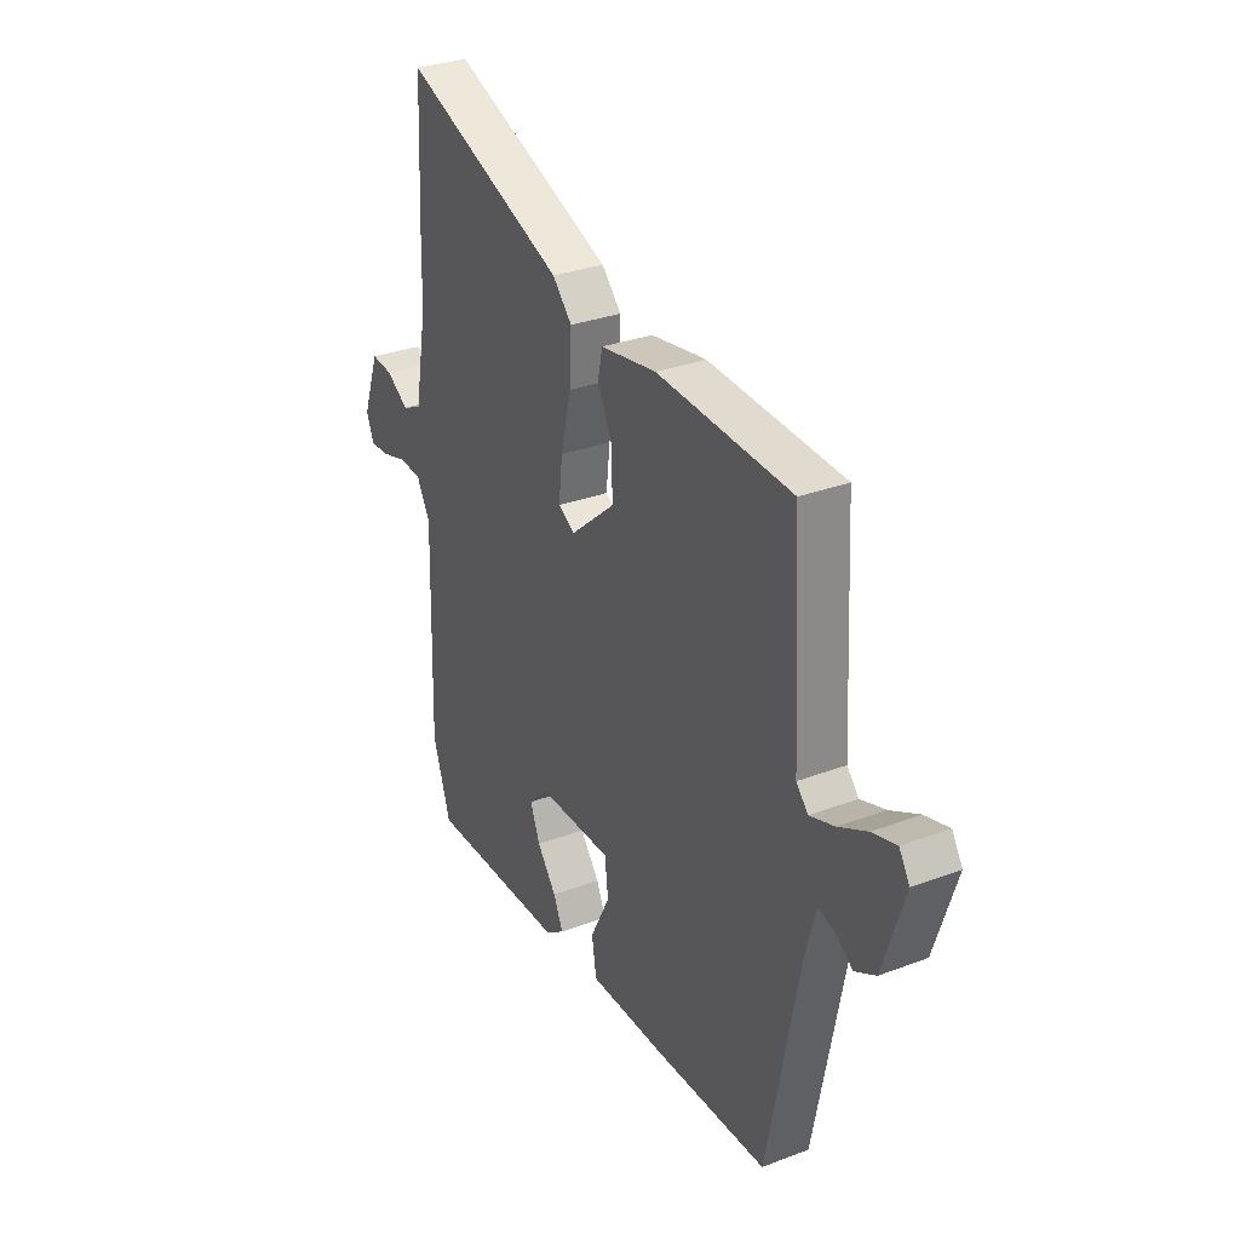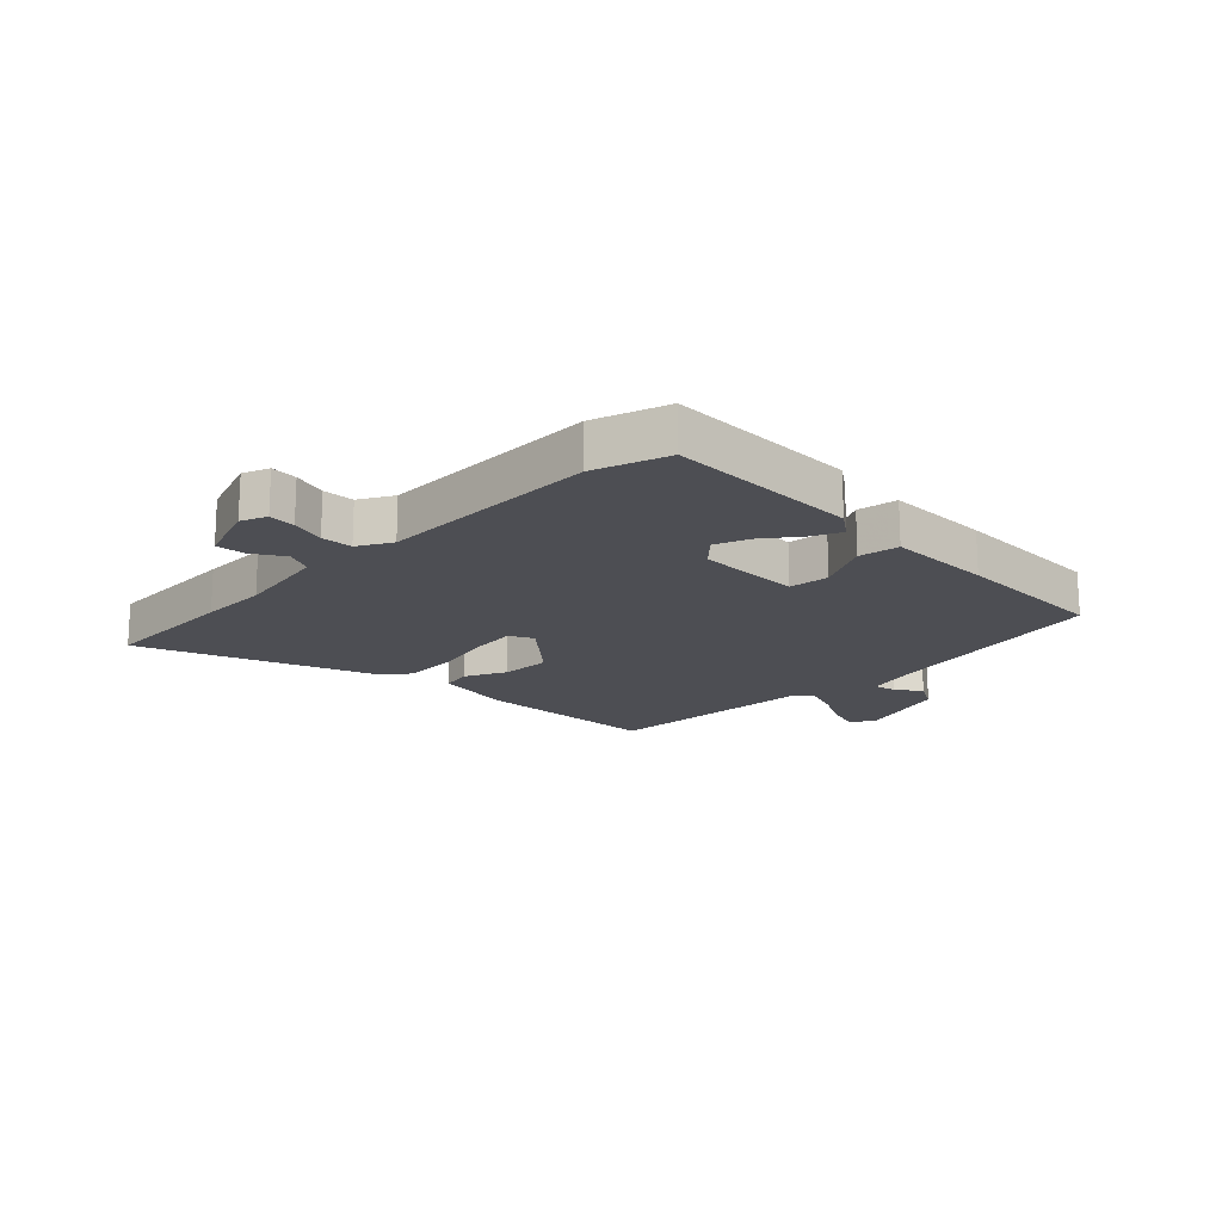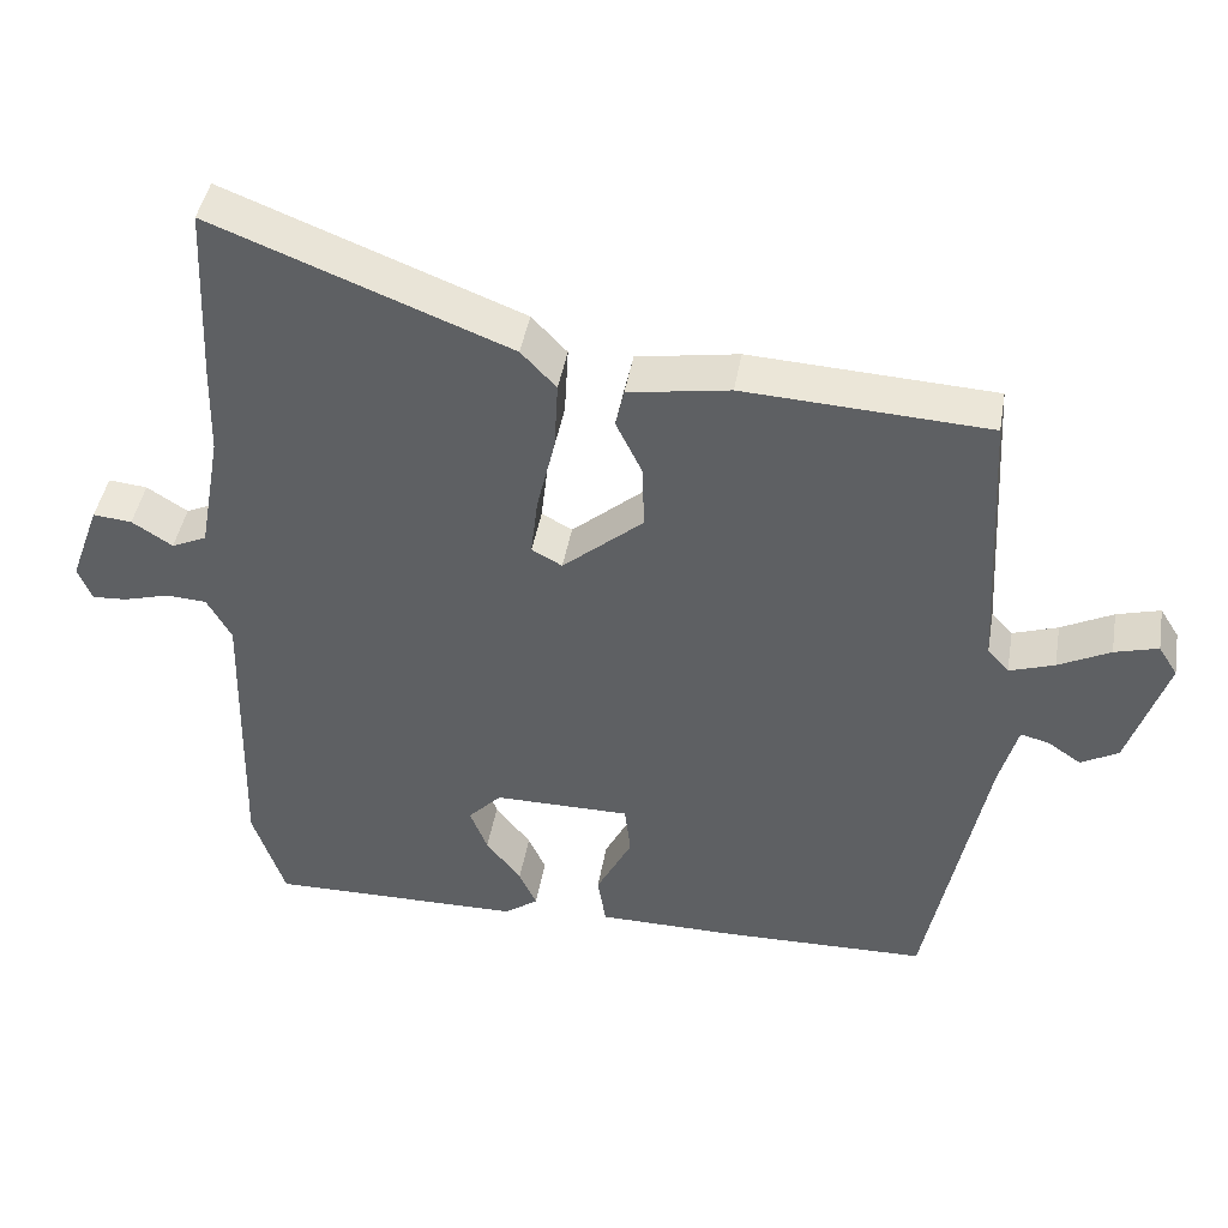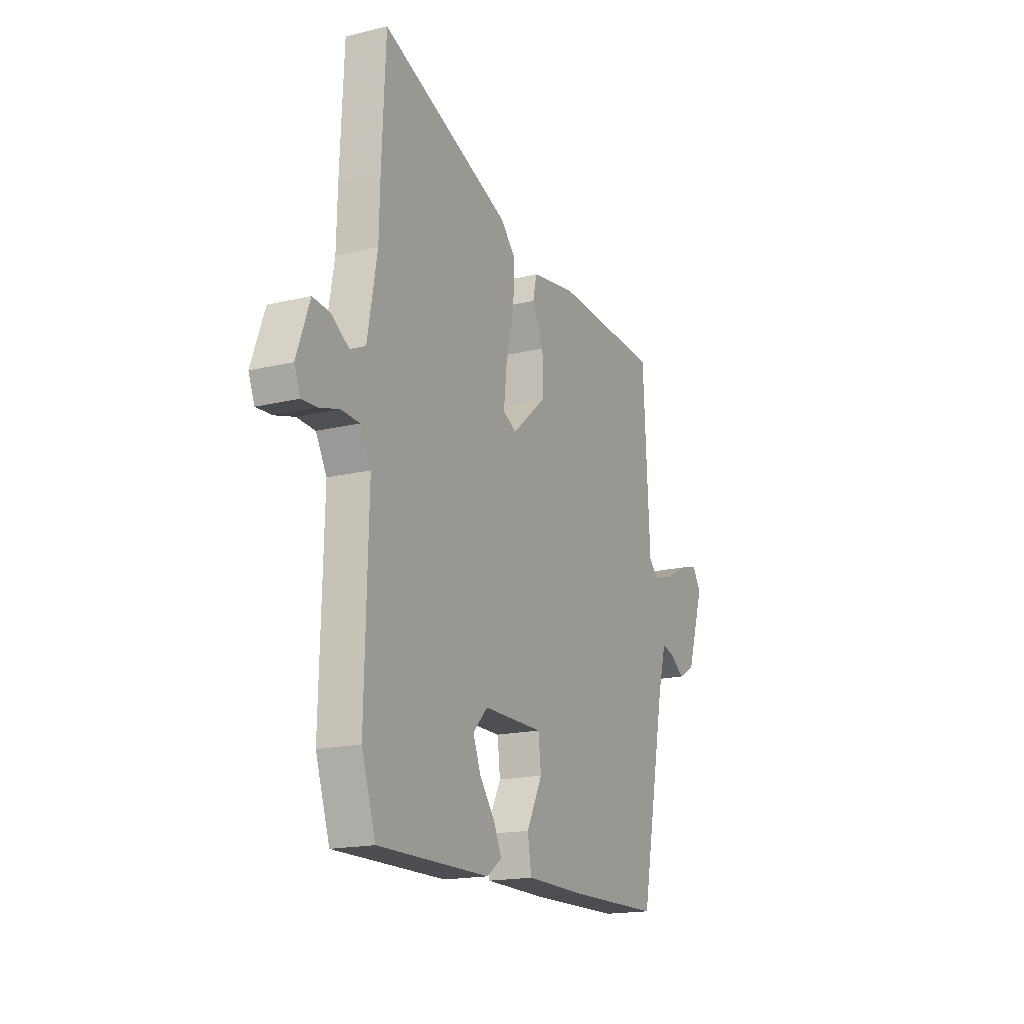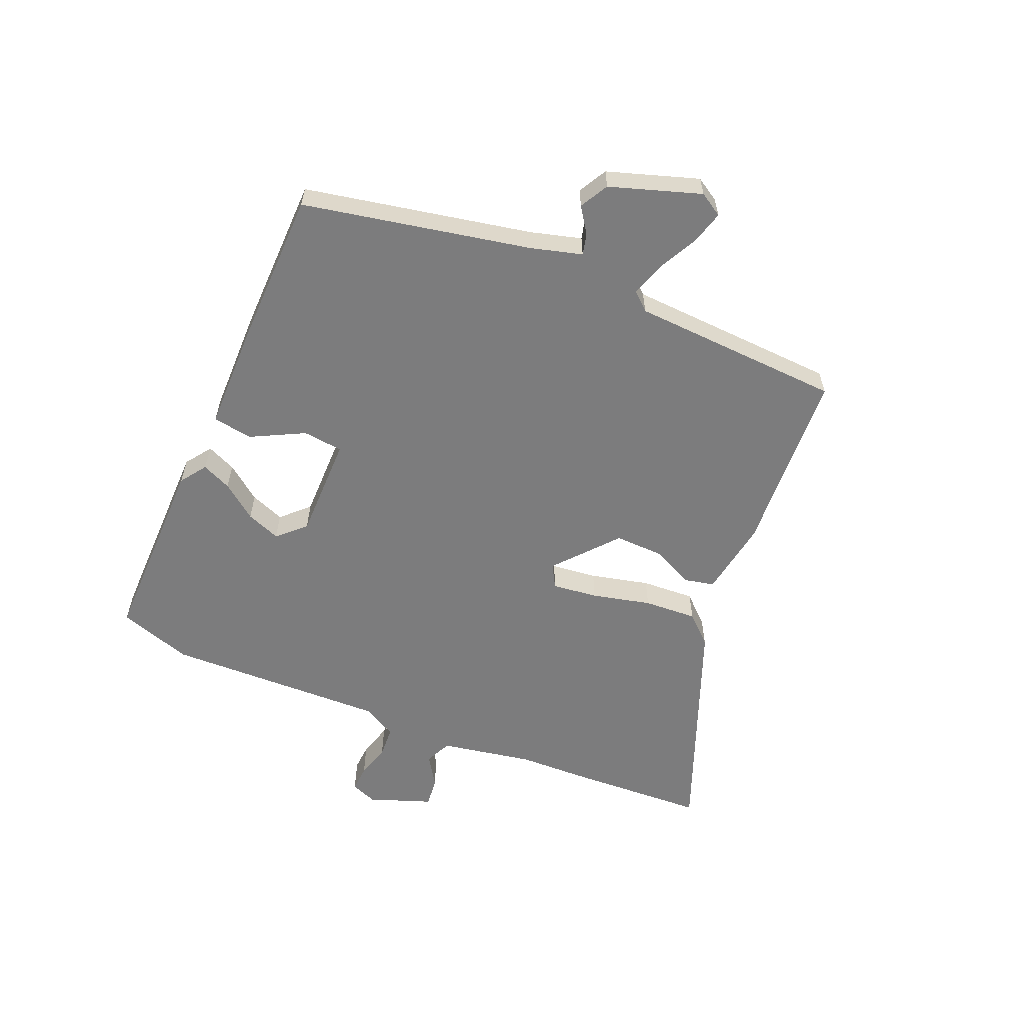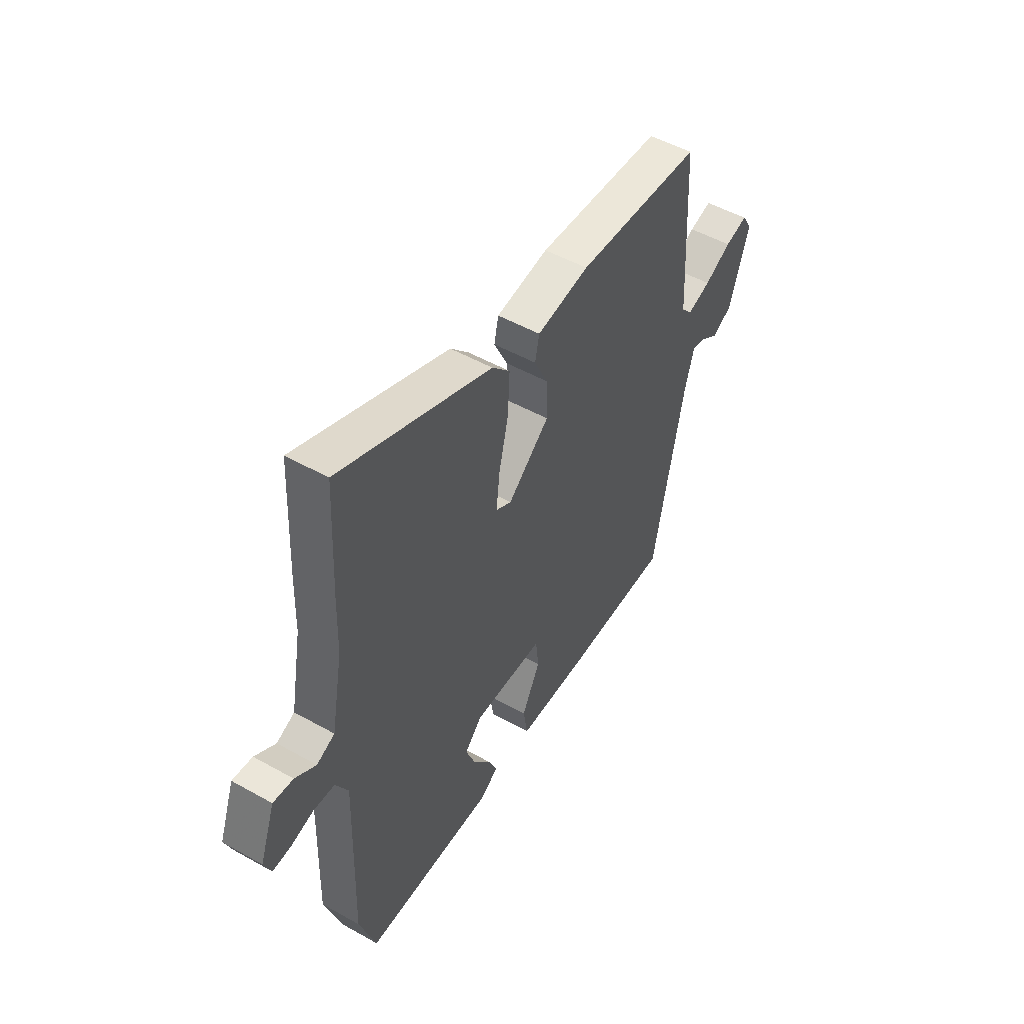
<metadata>
{"format":"obj","ext":"obj","renderer":"f3d","projection":"perspective","resolution":1024,"background":"white","views":[{"elev":30.7,"azim":-118.6,"up":"+Z"},{"elev":-17.4,"azim":134.8,"up":"+Y"},{"elev":44.0,"azim":-170.2,"up":"+Z"},{"elev":-17.5,"azim":115.7,"up":"+Z"},{"elev":-58.8,"azim":-112.7,"up":"+Y"},{"elev":50.5,"azim":121.6,"up":"+Z"}]}
</metadata>
<code>
v 0.493 0.07 0.658
v 0.504 0.07 0.417
v 0.507 0.07 0.299
v 0.536 0.07 0.138
v 0.582 0.07 0.117
v 0.635 0.07 0.151
v 0.686 0.07 0.156
v 0.725 0.07 0.048
v 0.707 0.07 0.003
v 0.661 0.07 0.006
v 0.602 0.07 0.023
v 0.548 0.07 0.02
v 0.516 0.07 -0.038
v 0.526 0.07 -0.422
v 0.484 0.07 -0.549
v 0.151 0.07 -0.545
v 0.106 0.07 -0.513
v 0.129 0.07 -0.462
v 0.175 0.07 -0.402
v 0.198 0.07 -0.343
v 0.154 0.07 -0.297
v -0.025 0.07 -0.297
v -0.033 0.07 -0.366
v 0.014 0.07 -0.458
v 0.003 0.07 -0.527
v -0.179 0.07 -0.528
v -0.45 0.07 -0.522
v -0.527 0.07 -0.13
v -0.551 0.07 -0.042
v -0.588 0.07 -0.051
v -0.632 0.07 -0.081
v -0.681 0.07 -0.054
v -0.732 0.07 0.103
v -0.707 0.07 0.143
v -0.65 0.07 0.127
v -0.582 0.07 0.092
v -0.523 0.07 0.072
v -0.495 0.07 0.103
v -0.475 0.07 0.468
v -0.155 0.07 0.485
v -0.022 0.07 0.463
v -0.011 0.07 0.412
v -0.045 0.07 0.341
v -0.048 0.07 0.255
v 0.058 0.07 0.164
v 0.098 0.07 0.186
v 0.089 0.07 0.265
v 0.065 0.07 0.367
v 0.06 0.07 0.459
v 0.106 0.07 0.508
v 0.493 0 0.658
v 0.504 0 0.417
v 0.507 0 0.299
v 0.536 0 0.138
v 0.582 0 0.117
v 0.635 0 0.151
v 0.686 0 0.156
v 0.725 0 0.048
v 0.707 0 0.003
v 0.661 0 0.006
v 0.602 0 0.023
v 0.548 0 0.02
v 0.516 0 -0.038
v 0.526 0 -0.422
v 0.484 0 -0.549
v 0.151 0 -0.545
v 0.106 0 -0.513
v 0.129 0 -0.462
v 0.175 0 -0.402
v 0.198 0 -0.343
v 0.154 0 -0.297
v -0.025 0 -0.297
v -0.033 0 -0.366
v 0.014 0 -0.458
v 0.003 0 -0.527
v -0.179 0 -0.528
v -0.45 0 -0.522
v -0.527 0 -0.13
v -0.551 0 -0.042
v -0.588 0 -0.051
v -0.632 0 -0.081
v -0.681 0 -0.054
v -0.732 0 0.103
v -0.707 0 0.143
v -0.65 0 0.127
v -0.582 0 0.092
v -0.523 0 0.072
v -0.495 0 0.103
v -0.475 0 0.468
v -0.155 0 0.485
v -0.022 0 0.463
v -0.011 0 0.412
v -0.045 0 0.341
v -0.048 0 0.255
v 0.058 0 0.164
v 0.098 0 0.186
v 0.089 0 0.265
v 0.065 0 0.367
v 0.06 0 0.459
v 0.106 0 0.508
f 47 48 49 50
f 46 47 50 1
f 40 41 42 43
f 38 39 40 43
f 37 38 43 44
f 33 34 35 36
f 33 36 37
f 30 31 32 33
f 29 30 33 37
f 28 29 37 44
f 23 24 25 26
f 22 23 26 27
f 16 17 18 19
f 16 19 20
f 13 14 15 16
f 12 13 16 20
f 8 9 10 11
f 8 11 12
f 5 6 7 8
f 4 5 8 12
f 3 4 12 20
f 46 1 2 3
f 45 46 3 20
f 44 45 20 21
f 22 27 28 44
f 21 22 44
f 100 99 98 97
f 51 100 97 96
f 93 92 91 90
f 93 90 89 88
f 94 93 88 87
f 86 85 84 83
f 87 86 83
f 83 82 81 80
f 87 83 80 79
f 94 87 79 78
f 76 75 74 73
f 77 76 73 72
f 69 68 67 66
f 70 69 66
f 66 65 64 63
f 70 66 63 62
f 61 60 59 58
f 62 61 58
f 58 57 56 55
f 62 58 55 54
f 70 62 54 53
f 53 52 51 96
f 70 53 96 95
f 71 70 95 94
f 94 78 77 72
f 94 72 71
f 1 51 52 2
f 2 52 53 3
f 3 53 54 4
f 4 54 55 5
f 5 55 56 6
f 6 56 57 7
f 7 57 58 8
f 8 58 59 9
f 9 59 60 10
f 10 60 61 11
f 11 61 62 12
f 12 62 63 13
f 13 63 64 14
f 14 64 65 15
f 15 65 66 16
f 16 66 67 17
f 17 67 68 18
f 18 68 69 19
f 19 69 70 20
f 20 70 71 21
f 21 71 72 22
f 22 72 73 23
f 23 73 74 24
f 24 74 75 25
f 25 75 76 26
f 26 76 77 27
f 27 77 78 28
f 28 78 79 29
f 29 79 80 30
f 30 80 81 31
f 31 81 82 32
f 32 82 83 33
f 33 83 84 34
f 34 84 85 35
f 35 85 86 36
f 36 86 87 37
f 37 87 88 38
f 38 88 89 39
f 39 89 90 40
f 40 90 91 41
f 41 91 92 42
f 42 92 93 43
f 43 93 94 44
f 44 94 95 45
f 45 95 96 46
f 46 96 97 47
f 47 97 98 48
f 48 98 99 49
f 49 99 100 50
f 50 100 51 1

</code>
